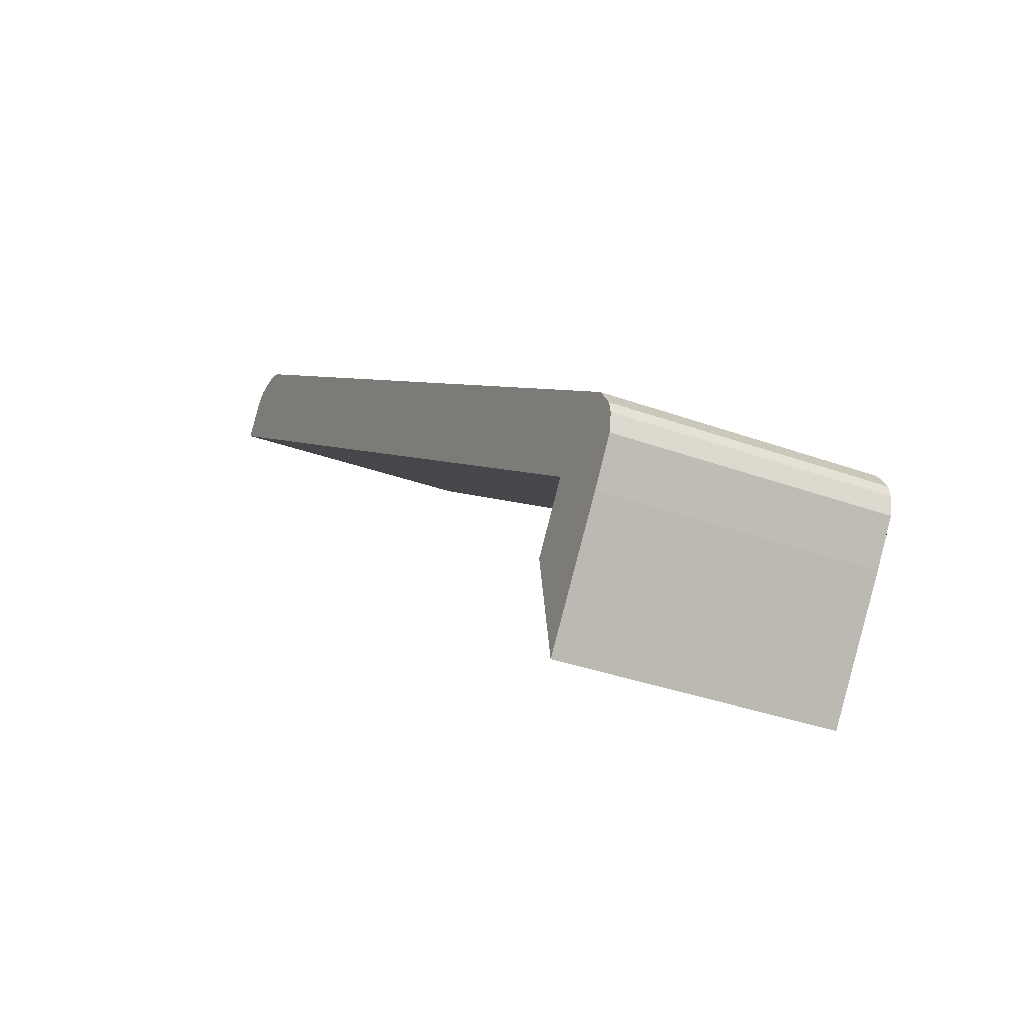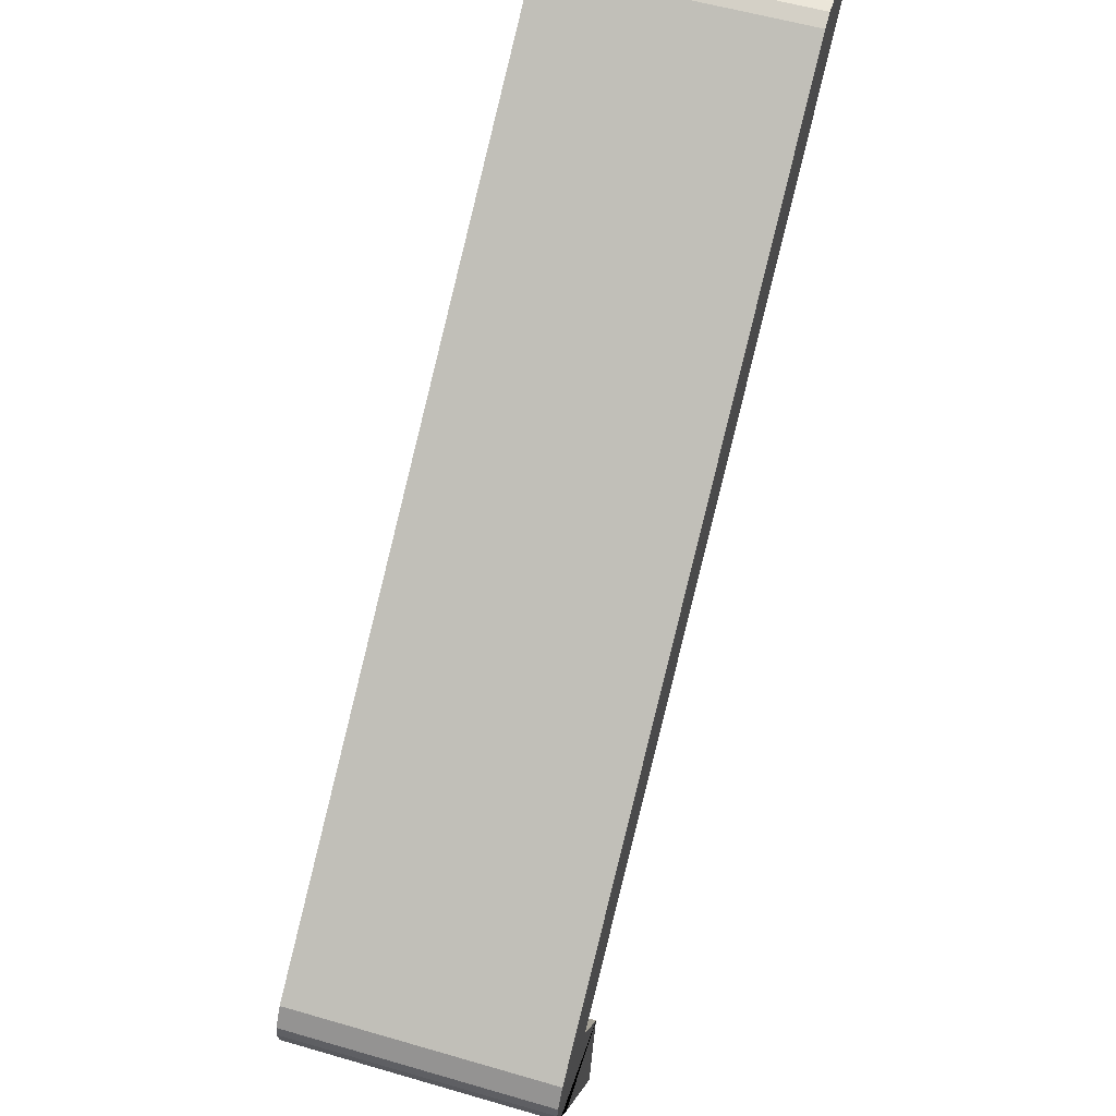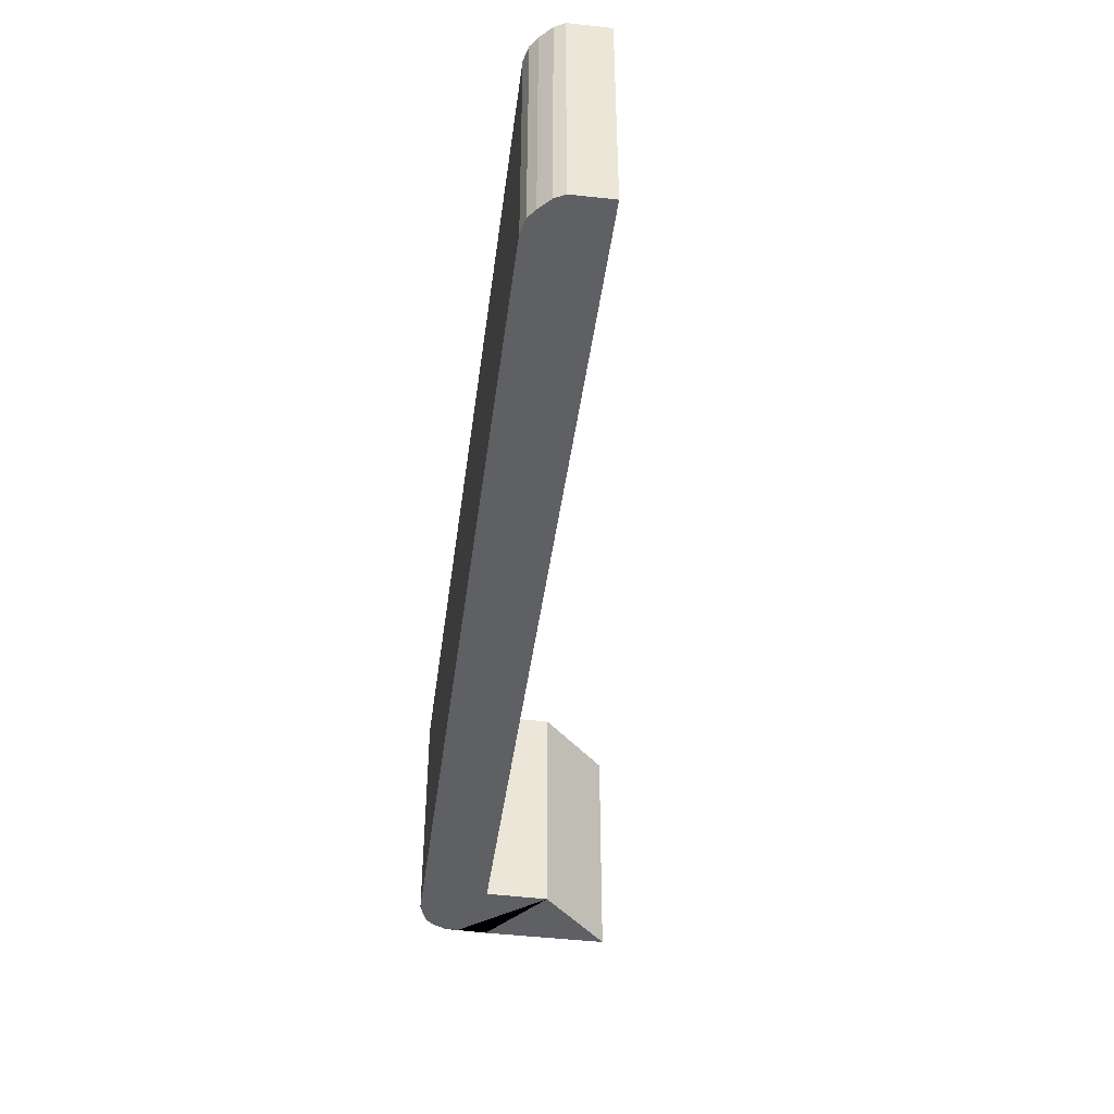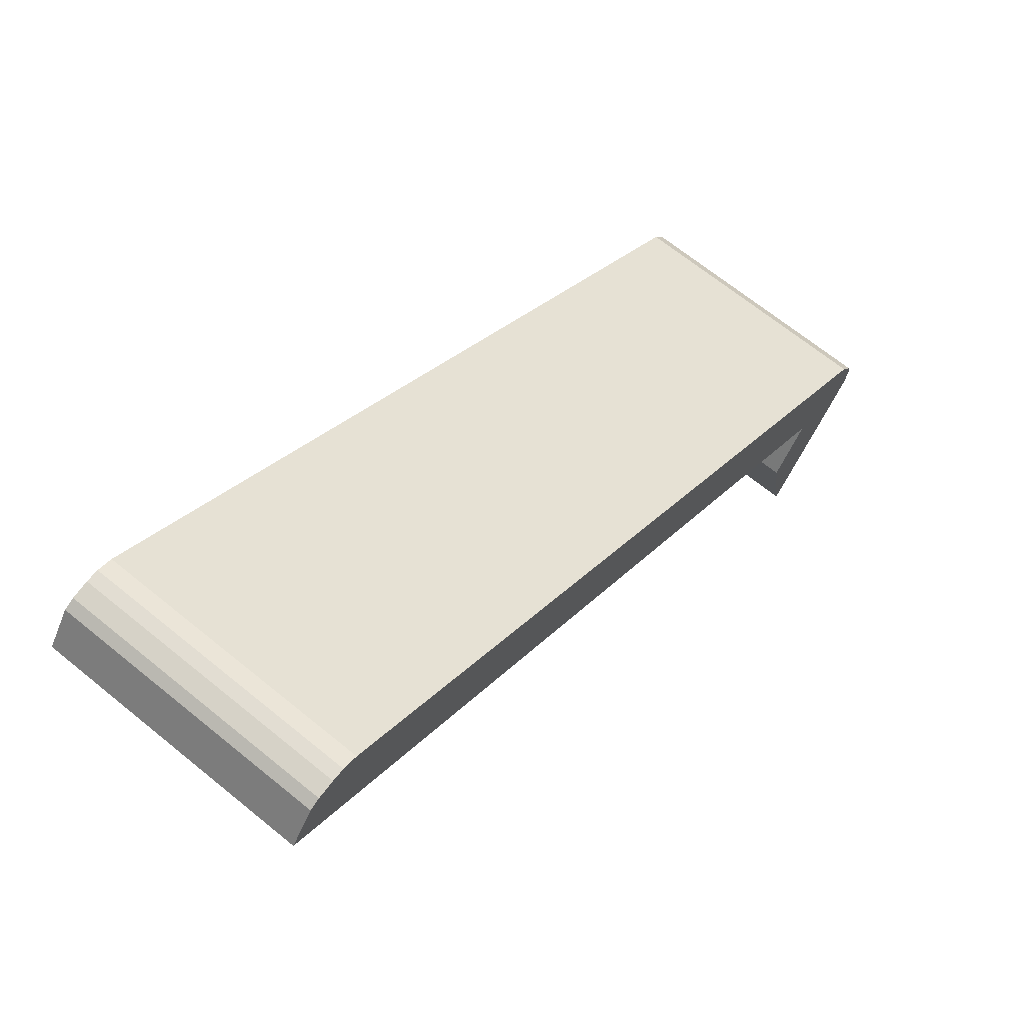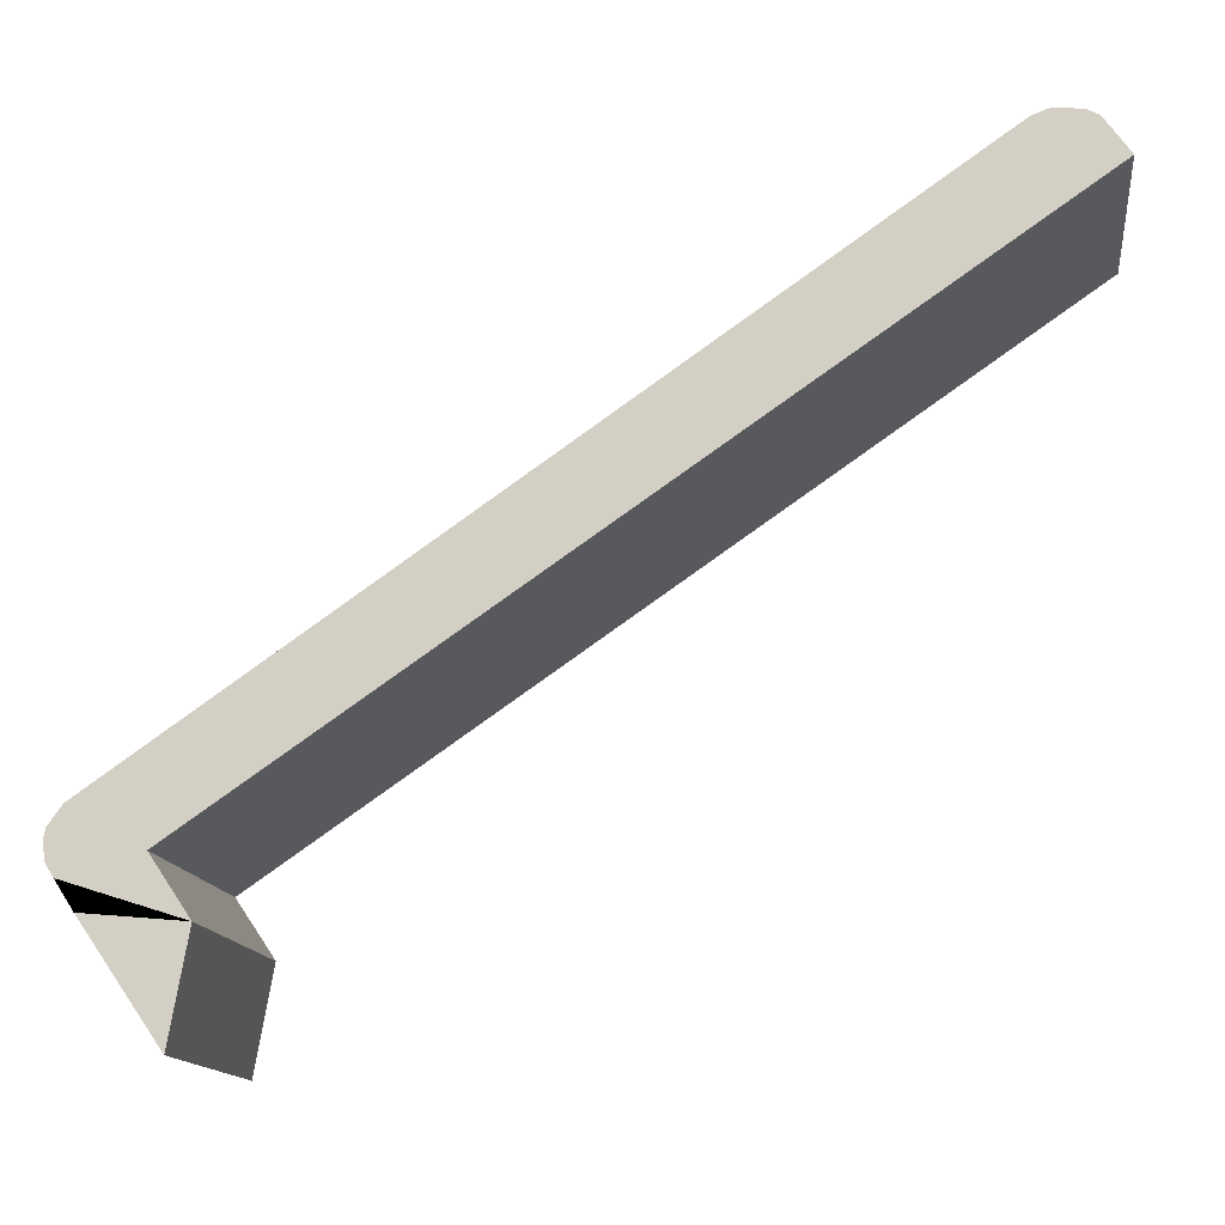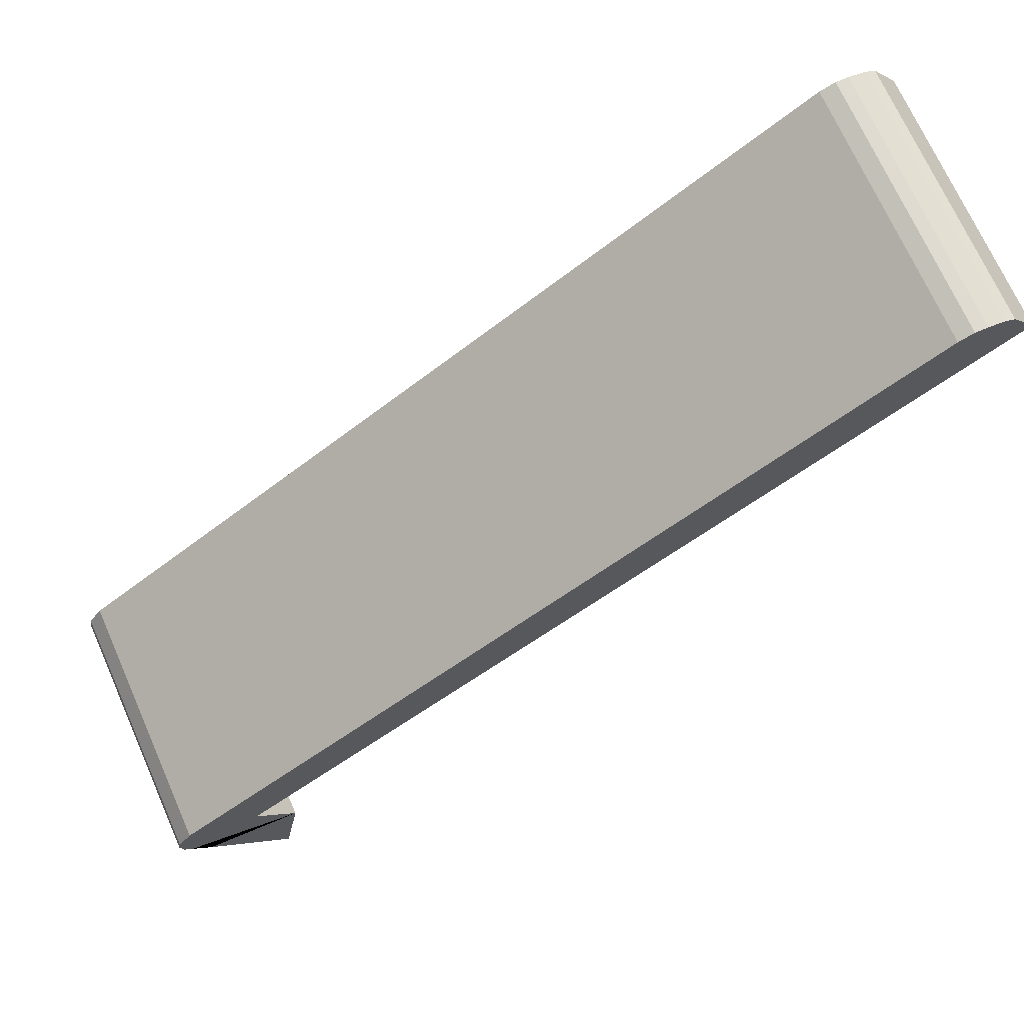
<metadata>
{"format":"obj","ext":"obj","renderer":"f3d","projection":"perspective","resolution":1024,"background":"white","views":[{"elev":-33.6,"azim":-116.6,"up":"+Z"},{"elev":56.5,"azim":-73.1,"up":"+Z"},{"elev":-45.2,"azim":47.6,"up":"+Y"},{"elev":67.7,"azim":129.2,"up":"+Z"},{"elev":-14.0,"azim":7.4,"up":"+Z"},{"elev":70.6,"azim":-23.9,"up":"+Z"}]}
</metadata>
<code>
v  0.995 5.587 -1.784
v  2.62 5.587 -1.395
v  2.237 5.587 -3.573
v  1.808 5.587 -0.197
v  0.976 5.587 -1.756
v  0.598 5.587 -1.212
v  0.554 5.587 -1.144
v  0.22 5.587 -0.63
v  18.48 5.587 11.3
v  17.94 5.587 12.05
v  0.059 5.587 -0.379
v  0 5.587 3.421e-16
v  17.72 5.587 12.16
v  0.046 5.587 0.23
v  17.36 5.587 12.22
v  0.332 5.587 0.632
v  17.09 5.587 12.22
v  16.77 5.587 12.1
v  0.059 2.321e-17 -0.379
v  0 0 0
v  0.046 -1.408e-17 0.23
v  0.332 -3.87e-17 0.632
v  16.77 -7.409e-16 12.1
v  17.09 -7.484e-16 12.22
v  17.36 -7.483e-16 12.22
v  17.72 -7.448e-16 12.16
v  17.94 -7.377e-16 12.05
v  18.48 -6.917e-16 11.3
v  1.808 1.206e-17 -0.197
v  2.62 8.542e-17 -1.395
v  2.237 2.188e-16 -3.573
v  0.995 1.092e-16 -1.784
v  0.598 7.421e-17 -1.212
v  0.976 1.075e-16 -1.756
v  0.554 7.005e-17 -1.144
v  0.22 3.858e-17 -0.63
g defaultobject
f 1 2 3
f 2 1 4
f 4 1 5
f 4 5 6
f 4 6 7
f 4 7 8
f 4 8 9
f 9 8 10
f 10 8 11
f 10 11 12
f 10 12 13
f 13 12 14
f 13 14 15
f 15 14 16
f 15 16 17
f 17 16 18
f 19 12 11
f 12 19 20
f 20 14 12
f 14 20 21
f 21 16 14
f 16 21 22
f 22 18 16
f 18 22 23
f 23 17 18
f 17 23 24
f 24 15 17
f 15 24 25
f 25 13 15
f 13 25 26
f 26 10 13
f 10 26 27
f 27 9 10
f 9 27 28
f 29 2 4
f 2 29 30
f 28 4 9
f 4 28 29
f 30 3 2
f 3 30 31
f 31 1 3
f 1 31 5
f 5 31 6
f 6 31 32
f 6 32 33
f 33 32 34
f 33 7 6
f 7 33 8
f 8 33 11
f 11 33 19
f 19 33 35
f 19 35 36
f 30 32 31
f 32 30 34
f 34 30 33
f 33 30 35
f 35 30 36
f 36 30 19
f 19 30 20
f 20 30 21
f 21 30 22
f 22 30 29
f 22 29 23
f 23 29 28
f 23 28 24
f 24 28 25
f 25 28 26
f 26 28 27

</code>
